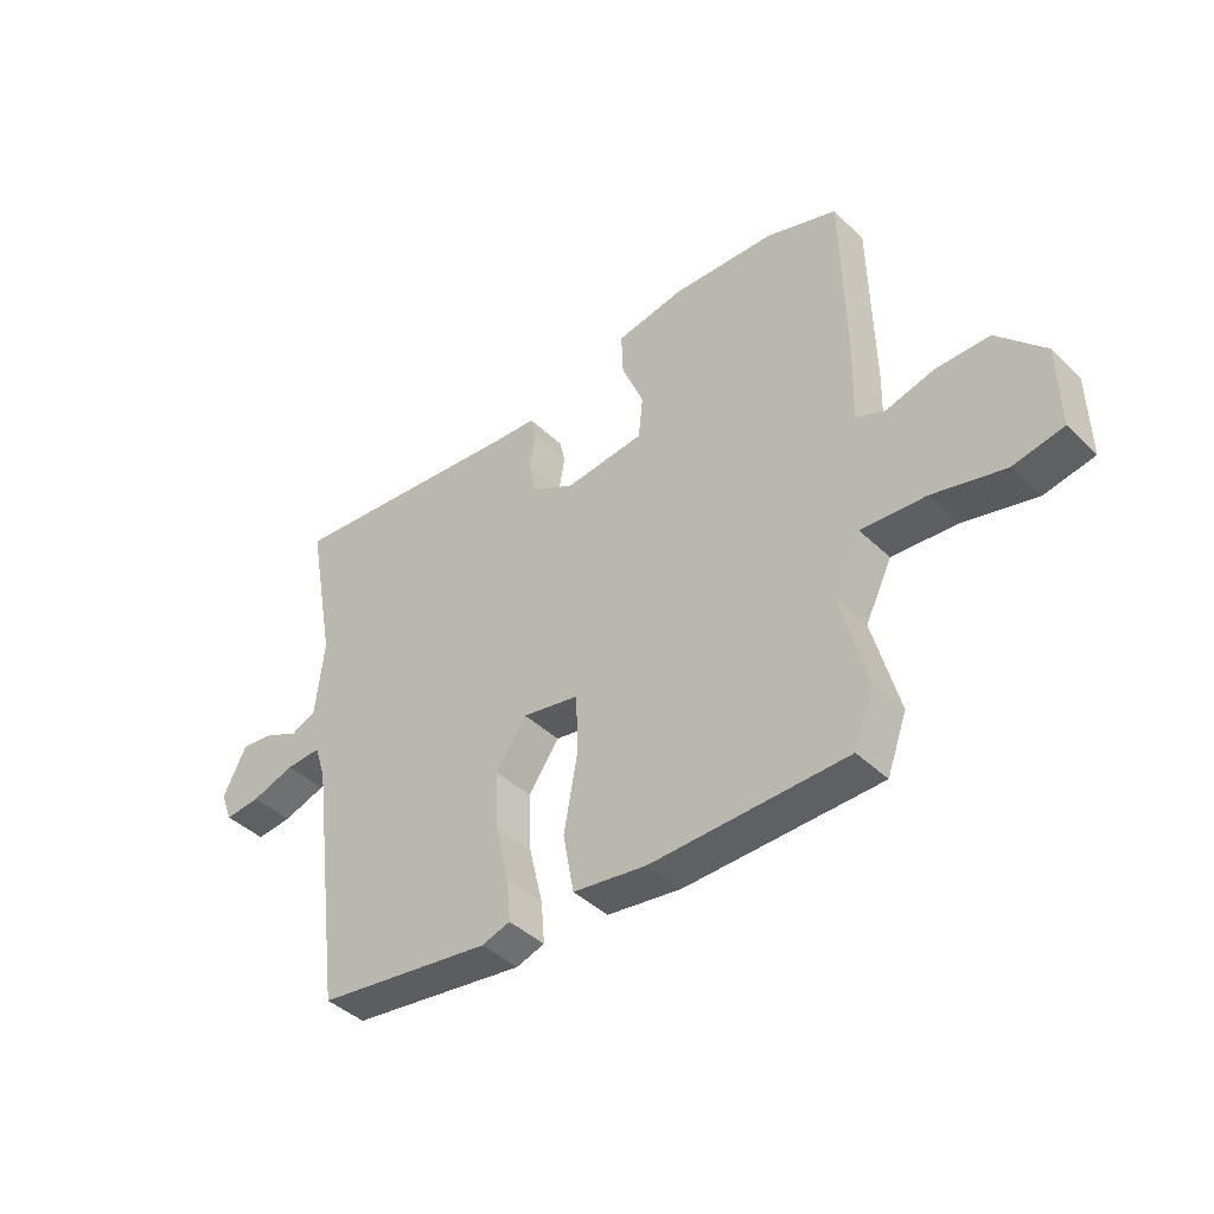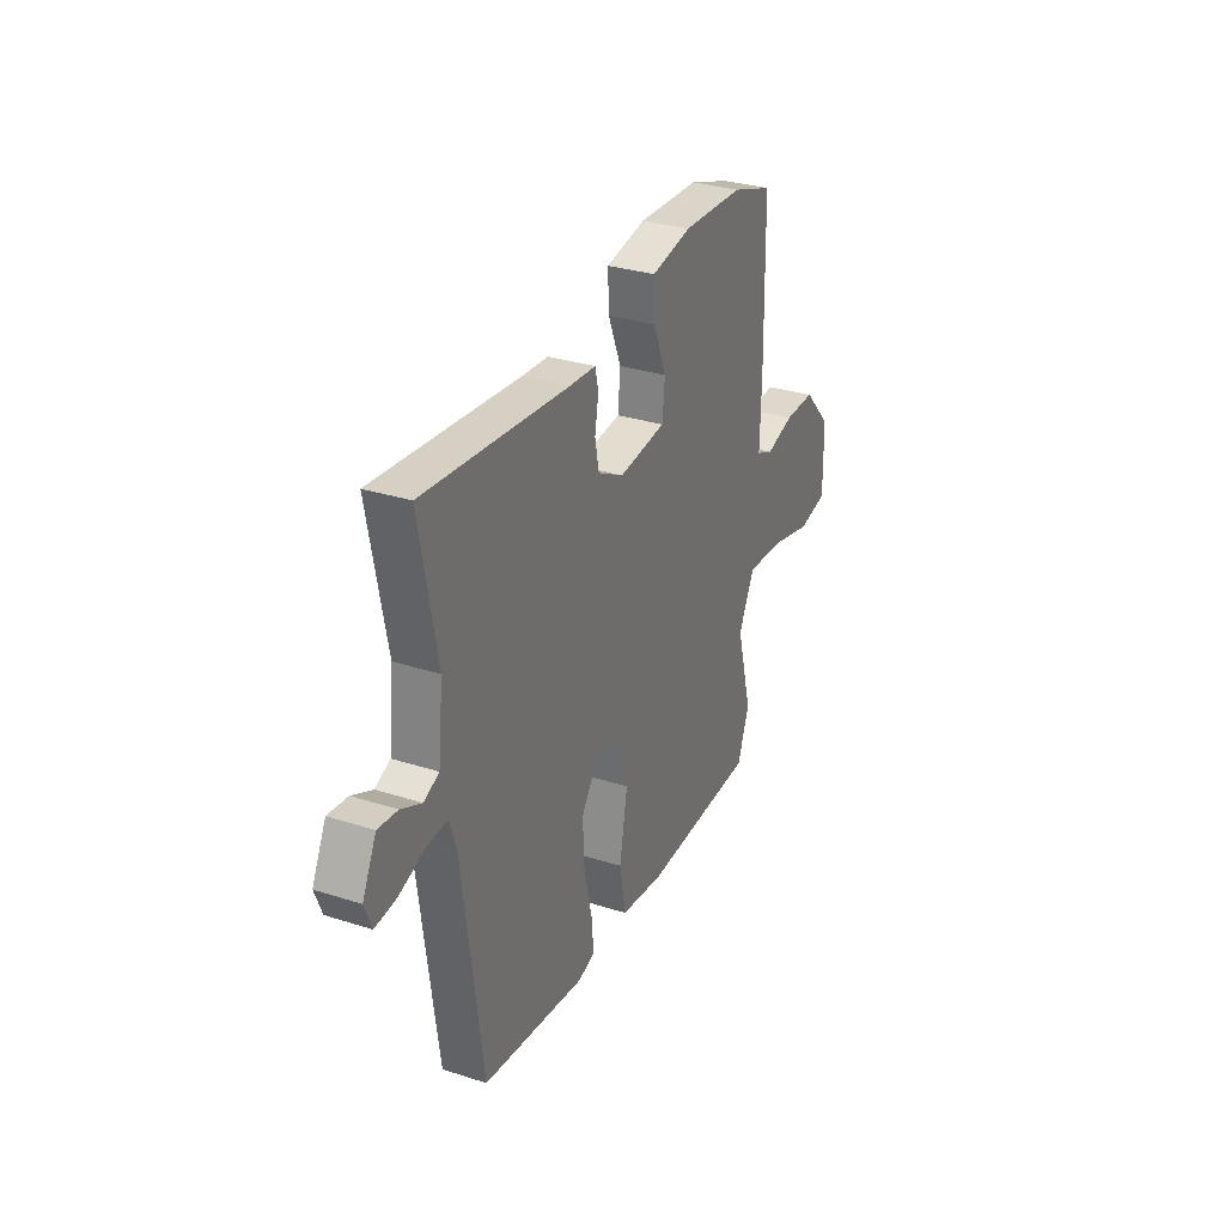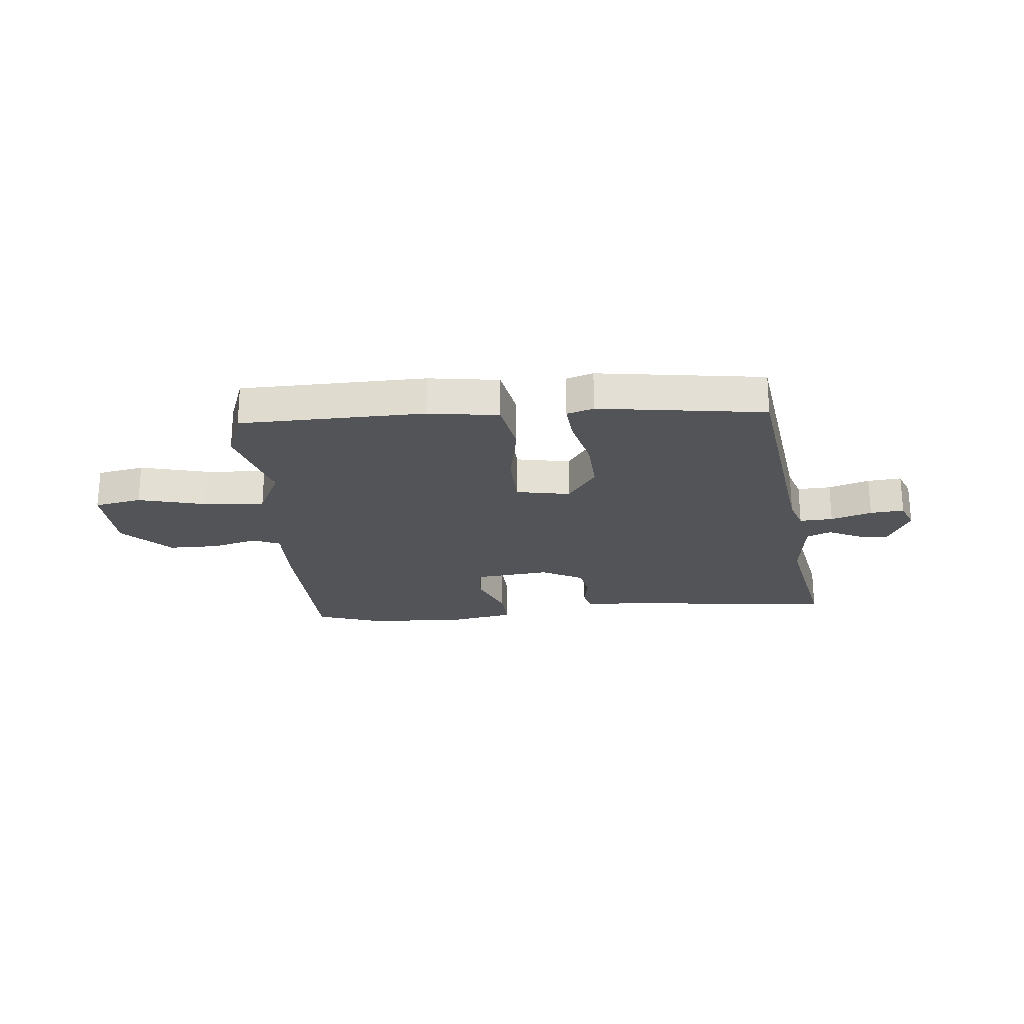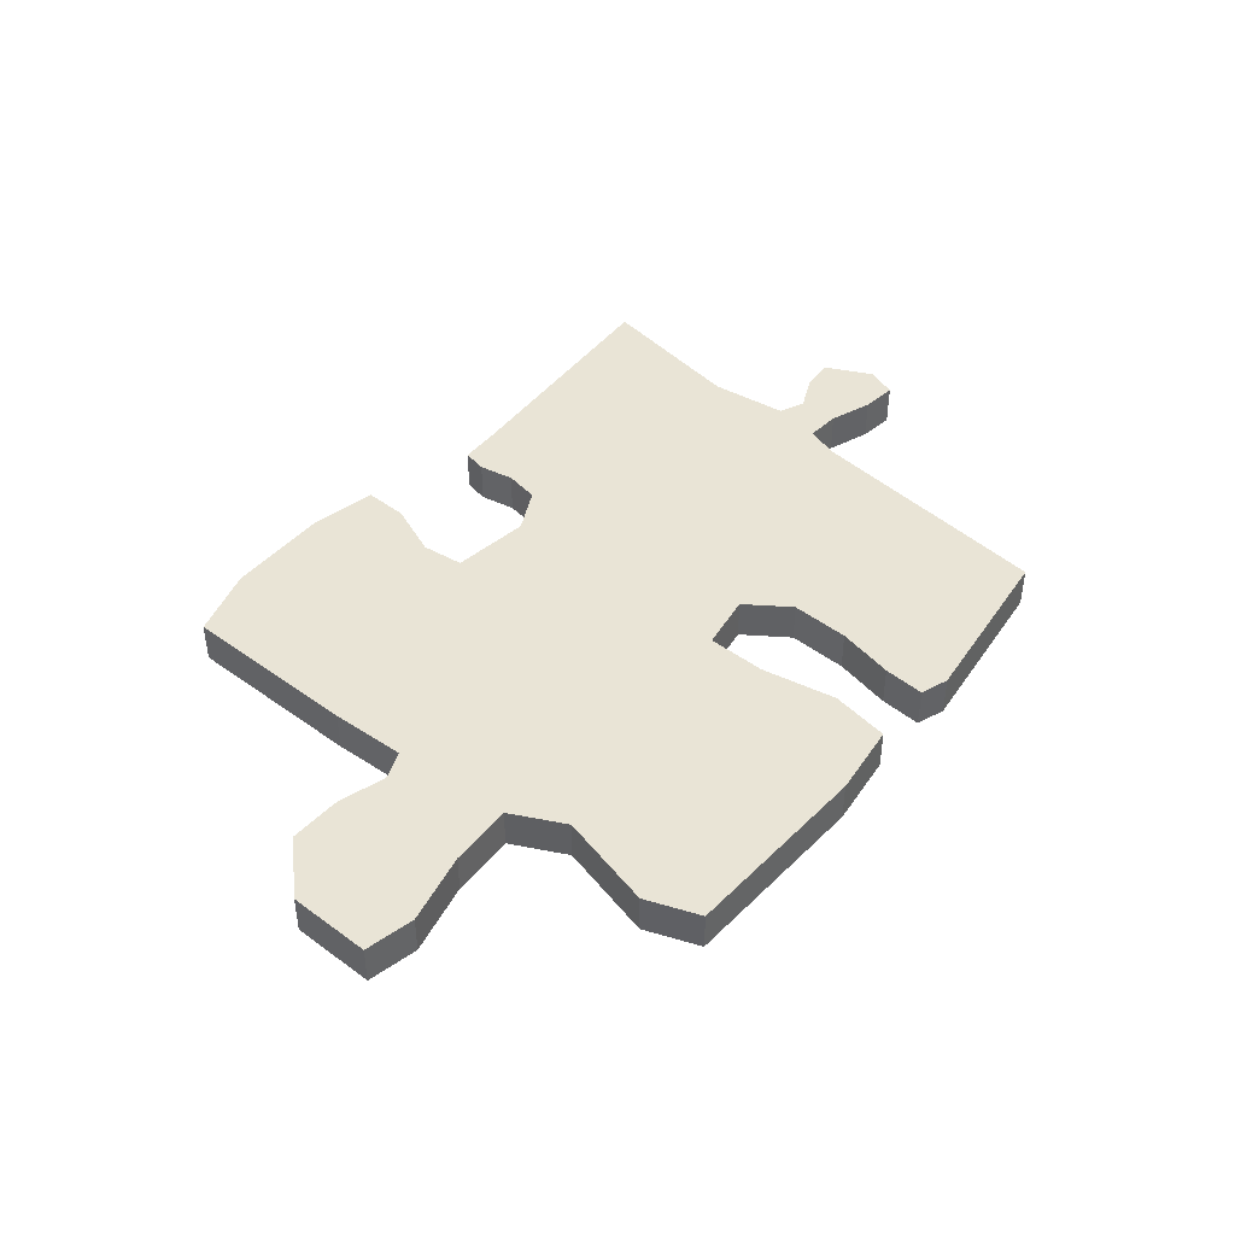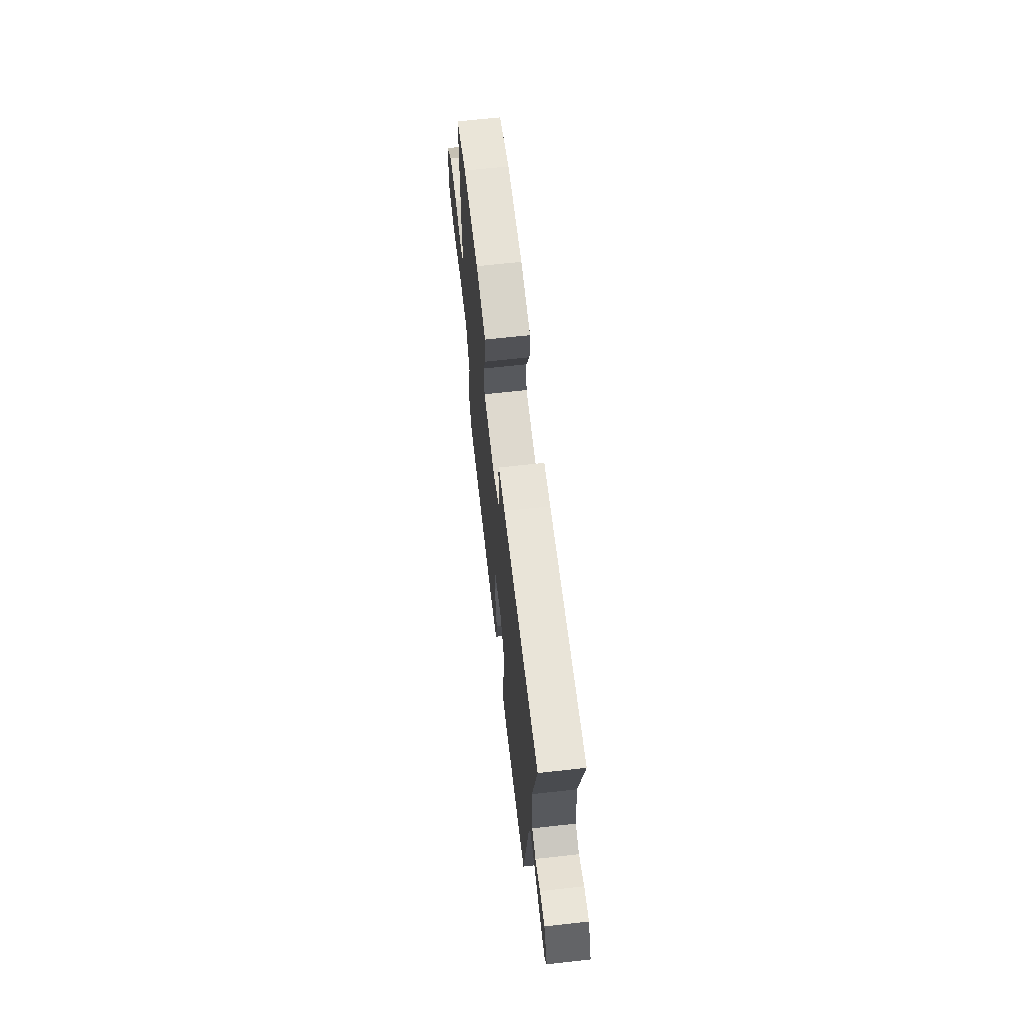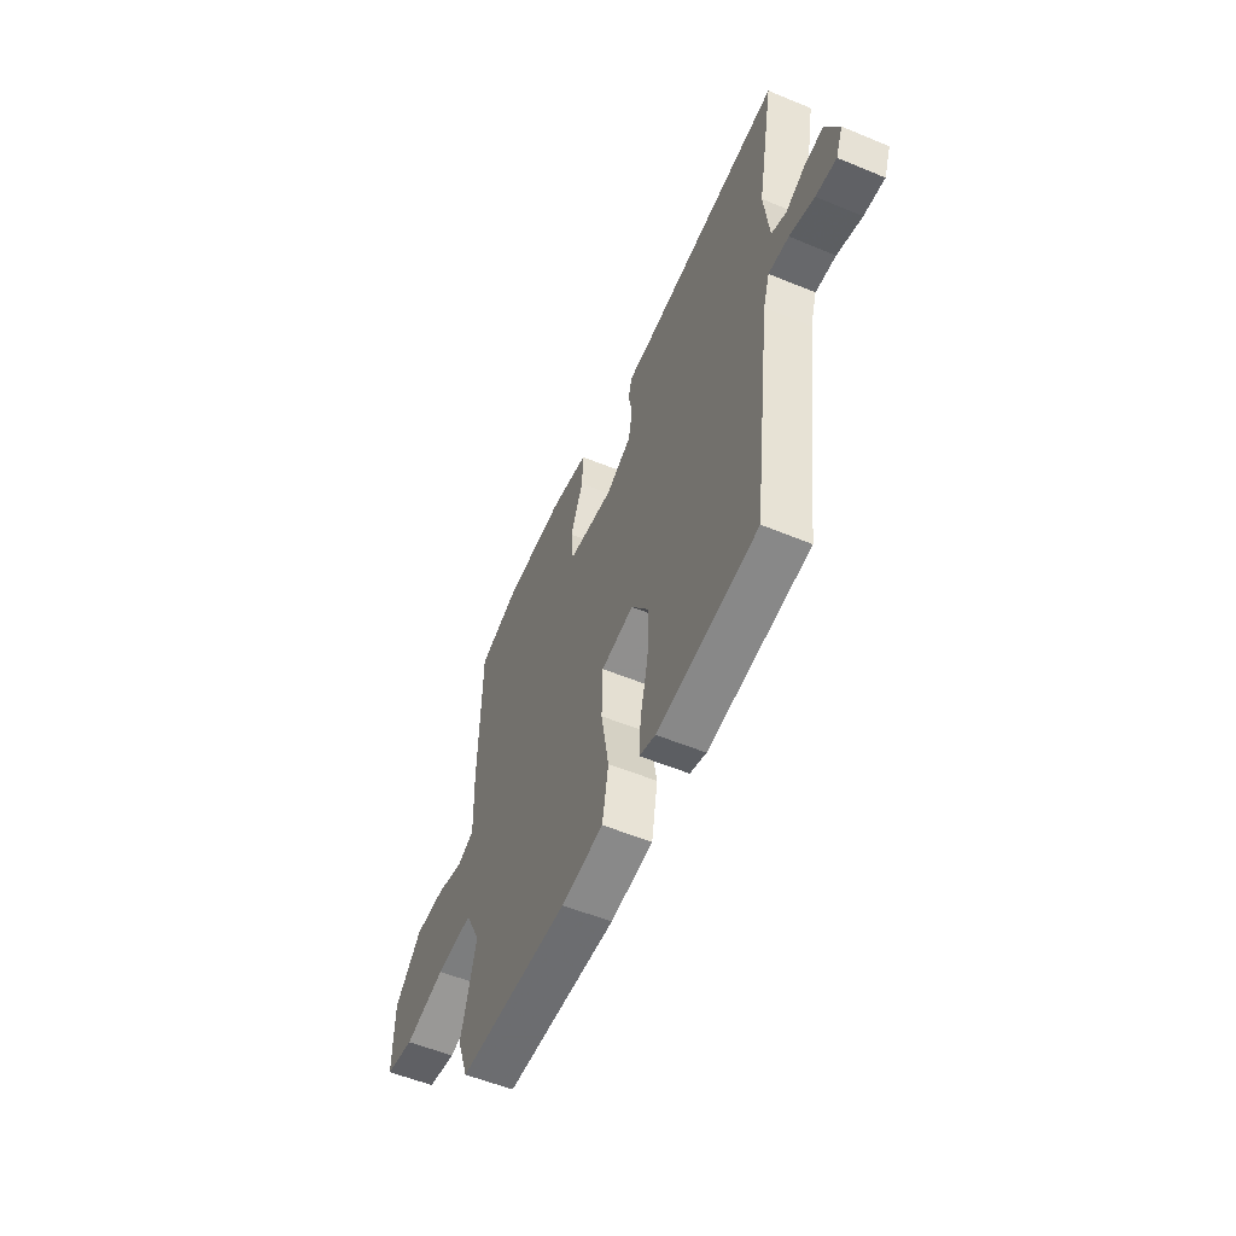
<metadata>
{"format":"obj","ext":"obj","renderer":"f3d","projection":"perspective","resolution":1024,"background":"white","views":[{"elev":-42.2,"azim":41.3,"up":"+Z"},{"elev":31.1,"azim":-65.5,"up":"+Z"},{"elev":-23.0,"azim":-174.5,"up":"+Y"},{"elev":42.6,"azim":129.7,"up":"+Y"},{"elev":65.6,"azim":-96.4,"up":"+Z"},{"elev":-55.1,"azim":-113.6,"up":"+Z"}]}
</metadata>
<code>
v 0.408 0.07 0.531
v 0.532 0.07 0.489
v 0.538 0.07 0.17
v 0.534 0.07 0.037
v 0.585 0.07 0.015
v 0.669 0.07 0.038
v 0.763 0.07 0.038
v 0.847 0.07 -0.051
v 0.85 0.07 -0.197
v 0.762 0.07 -0.214
v 0.636 0.07 -0.182
v 0.523 0.07 -0.174
v 0.476 0.07 -0.269
v 0.522 0.07 -0.441
v 0.487 0.07 -0.536
v 0.145 0.07 -0.543
v 0.015 0.07 -0.524
v -0.004 0.07 -0.42
v 0.02 0.07 -0.287
v 0.017 0.07 -0.182
v -0.083 0.07 -0.163
v -0.137 0.07 -0.24
v -0.132 0.07 -0.344
v -0.108 0.07 -0.445
v -0.102 0.07 -0.518
v -0.152 0.07 -0.534
v -0.46 0.07 -0.49
v -0.519 0.07 -0.044
v -0.539 0.07 0.017
v -0.601 0.07 0.014
v -0.677 0.07 -0.011
v -0.74 0.07 -0.017
v -0.761 0.07 0.037
v -0.72 0.07 0.12
v -0.662 0.07 0.113
v -0.602 0.07 0.084
v -0.557 0.07 0.103
v -0.542 0.07 0.24
v -0.593 0.07 0.509
v -0.357 0.07 0.486
v -0.164 0.07 0.467
v -0.088 0.07 0.462
v -0.078 0.07 0.419
v -0.089 0.07 0.357
v -0.077 0.07 0.296
v 0 0.07 0.255
v 0.14 0.07 0.27
v 0.148 0.07 0.345
v 0.109 0.07 0.44
v 0.106 0.07 0.517
v 0.225 0.07 0.539
v 0.408 0 0.531
v 0.532 0 0.489
v 0.538 0 0.17
v 0.534 0 0.037
v 0.585 0 0.015
v 0.669 0 0.038
v 0.763 0 0.038
v 0.847 0 -0.051
v 0.85 0 -0.197
v 0.762 0 -0.214
v 0.636 0 -0.182
v 0.523 0 -0.174
v 0.476 0 -0.269
v 0.522 0 -0.441
v 0.487 0 -0.536
v 0.145 0 -0.543
v 0.015 0 -0.524
v -0.004 0 -0.42
v 0.02 0 -0.287
v 0.017 0 -0.182
v -0.083 0 -0.163
v -0.137 0 -0.24
v -0.132 0 -0.344
v -0.108 0 -0.445
v -0.102 0 -0.518
v -0.152 0 -0.534
v -0.46 0 -0.49
v -0.519 0 -0.044
v -0.539 0 0.017
v -0.601 0 0.014
v -0.677 0 -0.011
v -0.74 0 -0.017
v -0.761 0 0.037
v -0.72 0 0.12
v -0.662 0 0.113
v -0.602 0 0.084
v -0.557 0 0.103
v -0.542 0 0.24
v -0.593 0 0.509
v -0.357 0 0.486
v -0.164 0 0.467
v -0.088 0 0.462
v -0.078 0 0.419
v -0.089 0 0.357
v -0.077 0 0.296
v 0 0 0.255
v 0.14 0 0.27
v 0.148 0 0.345
v 0.109 0 0.44
v 0.106 0 0.517
v 0.225 0 0.539
f 2 3 4
f 1 2 4
f 51 1 4
f 50 51 4
f 49 50 4
f 48 49 4
f 47 48 4
f 46 47 4
f 41 42 43 44
f 41 44 45
f 40 41 45
f 39 40 45
f 38 39 45
f 37 38 45 46
f 34 35 36
f 33 34 36
f 32 33 36
f 31 32 36
f 30 31 36
f 36 37 46
f 30 36 46
f 29 30 46
f 26 27 28
f 25 26 28
f 24 25 28
f 23 24 28
f 22 23 28 29
f 21 22 29 46
f 17 18 19
f 16 17 19
f 15 16 19
f 14 15 19
f 13 14 19
f 12 13 19 20
f 9 10 11
f 8 9 11
f 7 8 11
f 6 7 11
f 5 6 11
f 5 11 12
f 20 21 46
f 12 20 46
f 5 12 46
f 4 5 46
f 55 54 53
f 55 53 52
f 55 52 102
f 55 102 101
f 55 101 100
f 55 100 99
f 55 99 98
f 55 98 97
f 95 94 93 92
f 96 95 92
f 96 92 91
f 96 91 90
f 96 90 89
f 97 96 89 88
f 87 86 85
f 87 85 84
f 87 84 83
f 87 83 82
f 87 82 81
f 97 88 87
f 97 87 81
f 97 81 80
f 79 78 77
f 79 77 76
f 79 76 75
f 79 75 74
f 80 79 74 73
f 97 80 73 72
f 70 69 68
f 70 68 67
f 70 67 66
f 70 66 65
f 70 65 64
f 71 70 64 63
f 62 61 60
f 62 60 59
f 62 59 58
f 62 58 57
f 62 57 56
f 63 62 56
f 97 72 71
f 97 71 63
f 97 63 56
f 97 56 55
f 1 52 53 2
f 2 53 54 3
f 3 54 55 4
f 4 55 56 5
f 5 56 57 6
f 6 57 58 7
f 7 58 59 8
f 8 59 60 9
f 9 60 61 10
f 10 61 62 11
f 11 62 63 12
f 12 63 64 13
f 13 64 65 14
f 14 65 66 15
f 15 66 67 16
f 16 67 68 17
f 17 68 69 18
f 18 69 70 19
f 19 70 71 20
f 20 71 72 21
f 21 72 73 22
f 22 73 74 23
f 23 74 75 24
f 24 75 76 25
f 25 76 77 26
f 26 77 78 27
f 27 78 79 28
f 28 79 80 29
f 29 80 81 30
f 30 81 82 31
f 31 82 83 32
f 32 83 84 33
f 33 84 85 34
f 34 85 86 35
f 35 86 87 36
f 36 87 88 37
f 37 88 89 38
f 38 89 90 39
f 39 90 91 40
f 40 91 92 41
f 41 92 93 42
f 42 93 94 43
f 43 94 95 44
f 44 95 96 45
f 45 96 97 46
f 46 97 98 47
f 47 98 99 48
f 48 99 100 49
f 49 100 101 50
f 50 101 102 51
f 51 102 52 1

</code>
